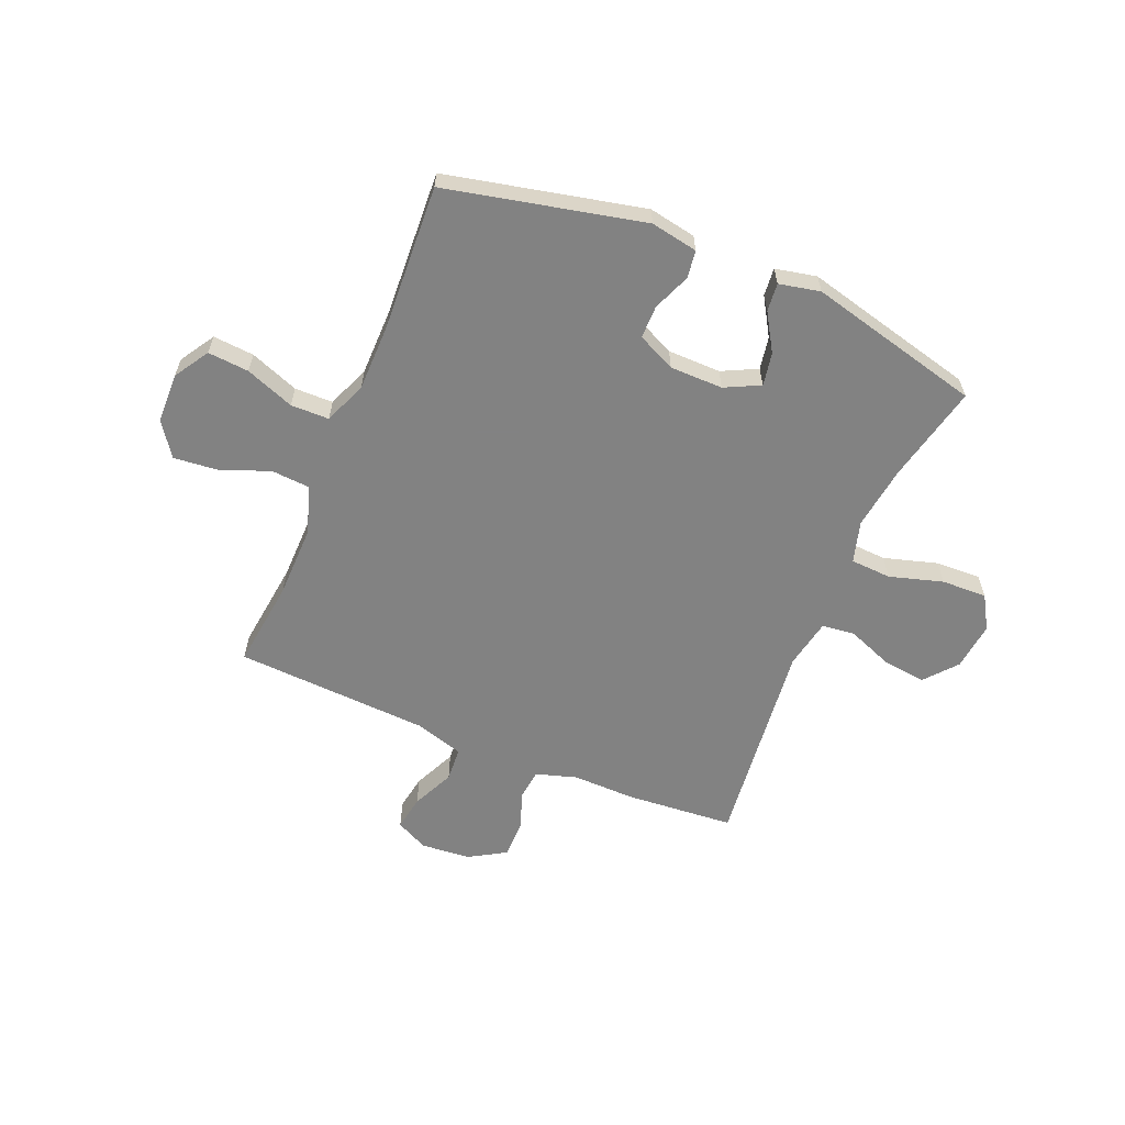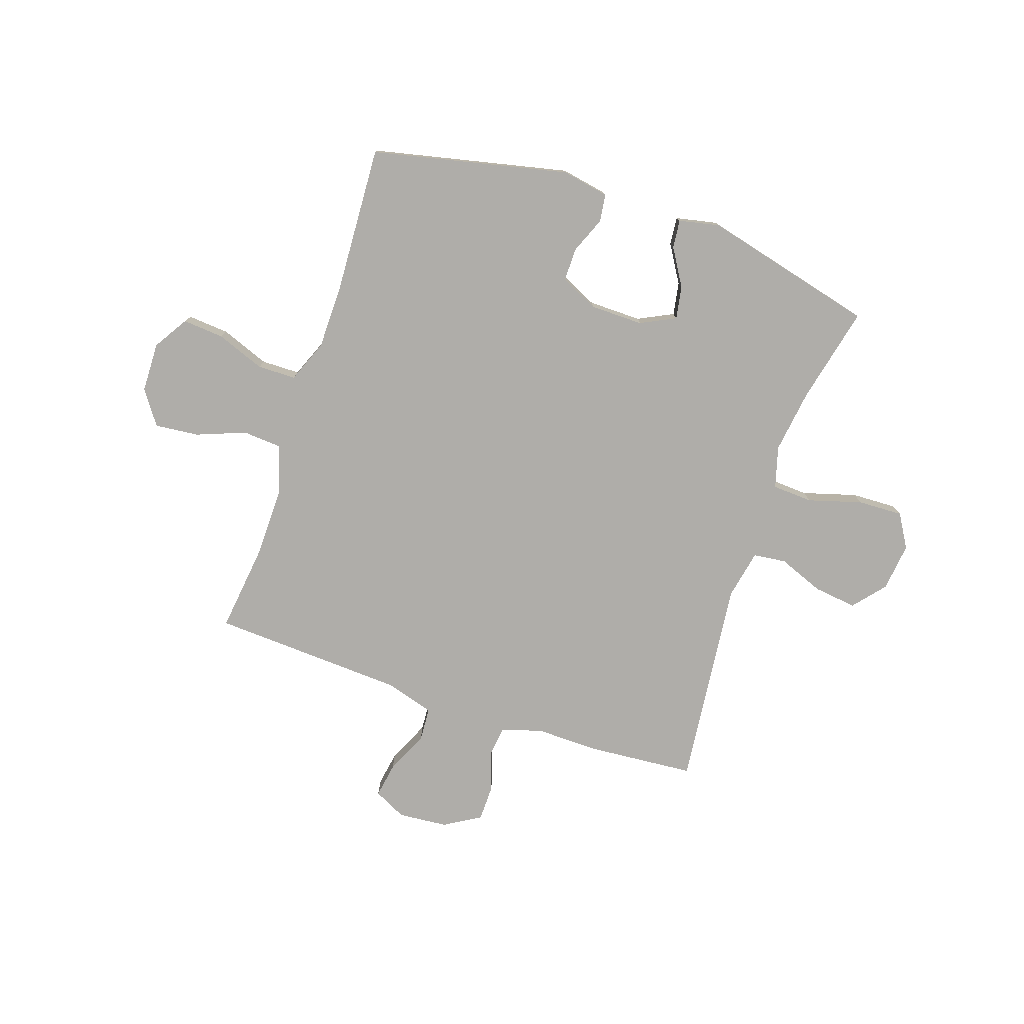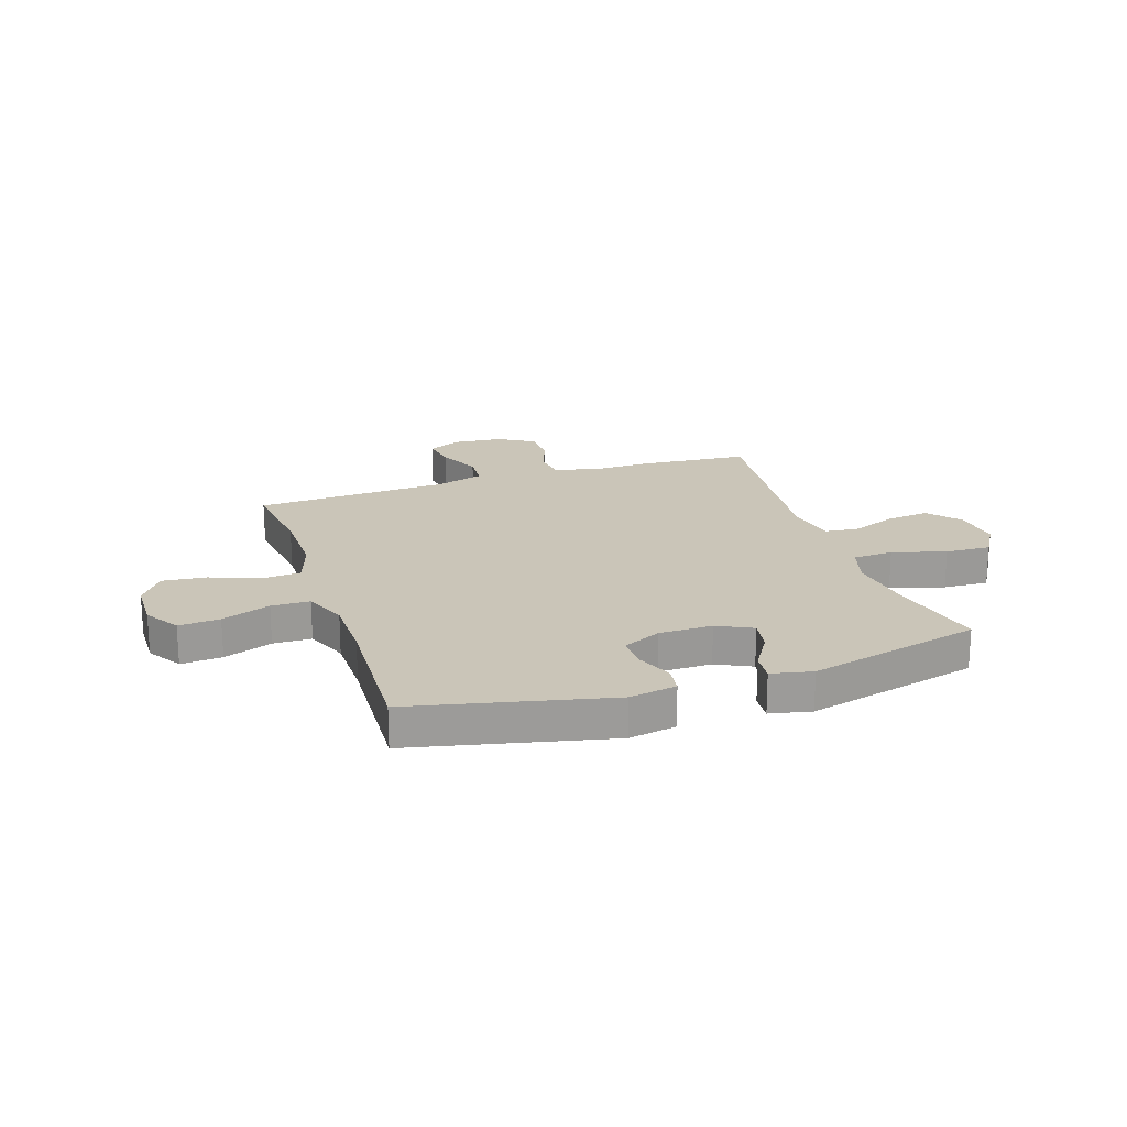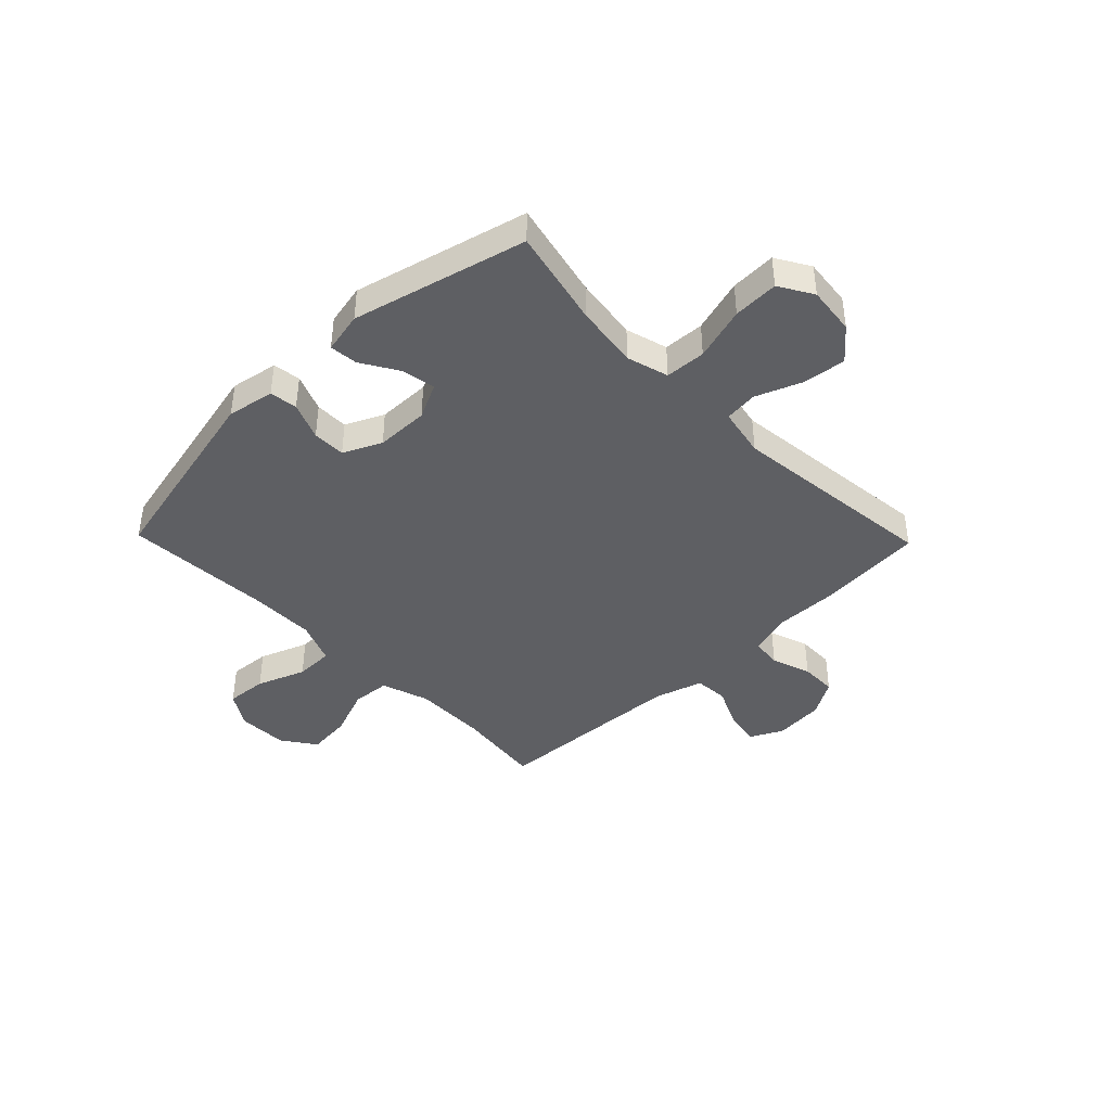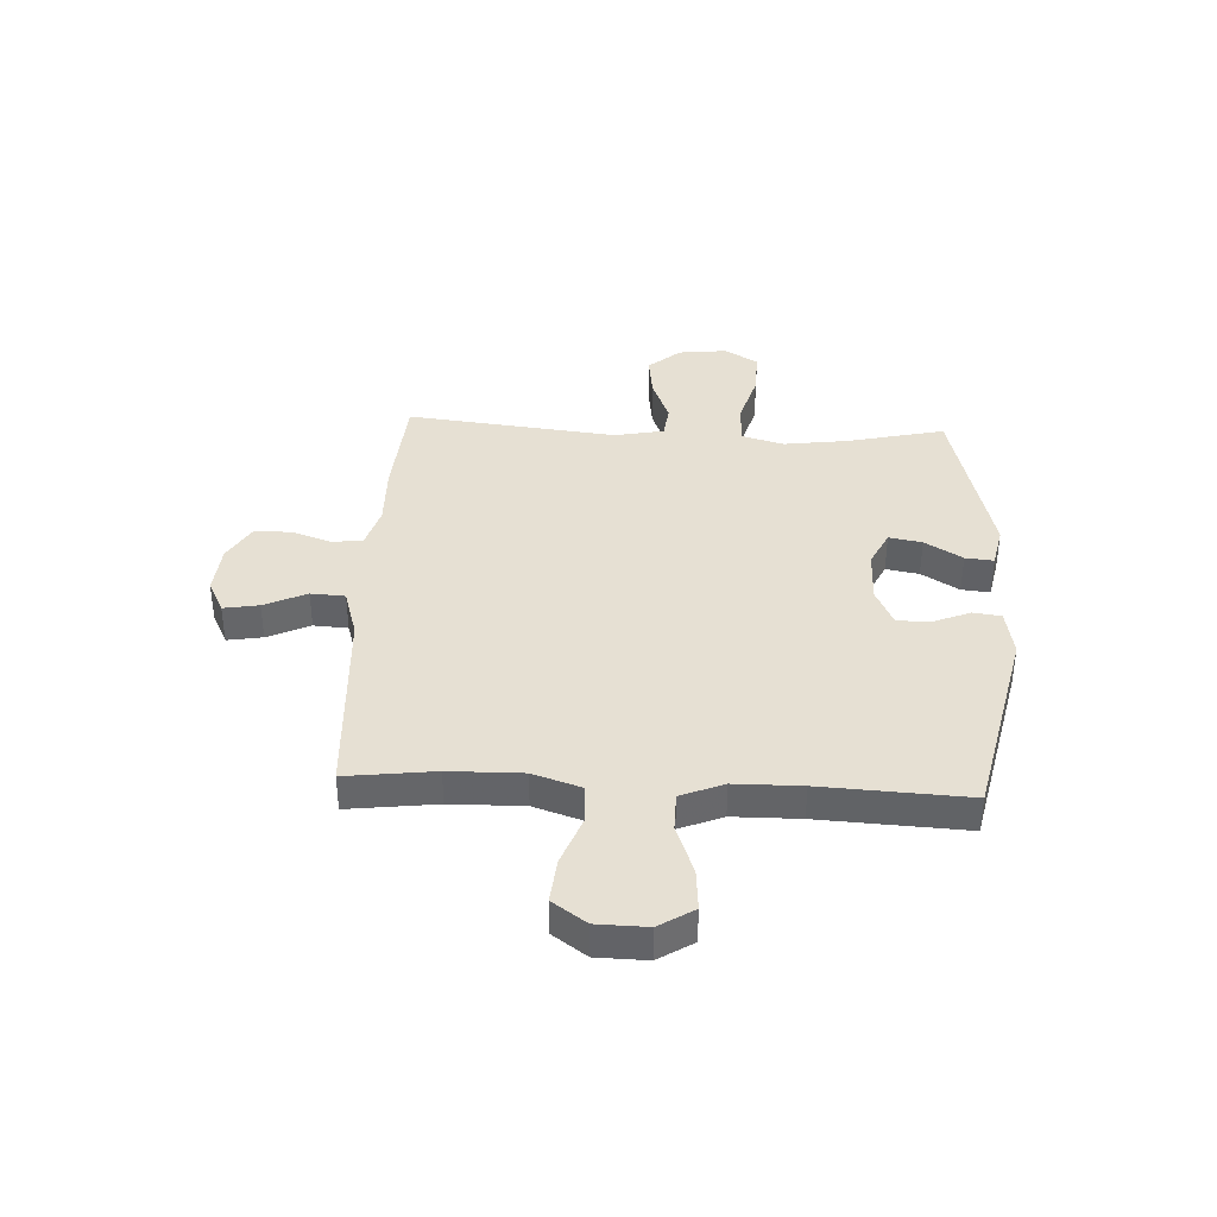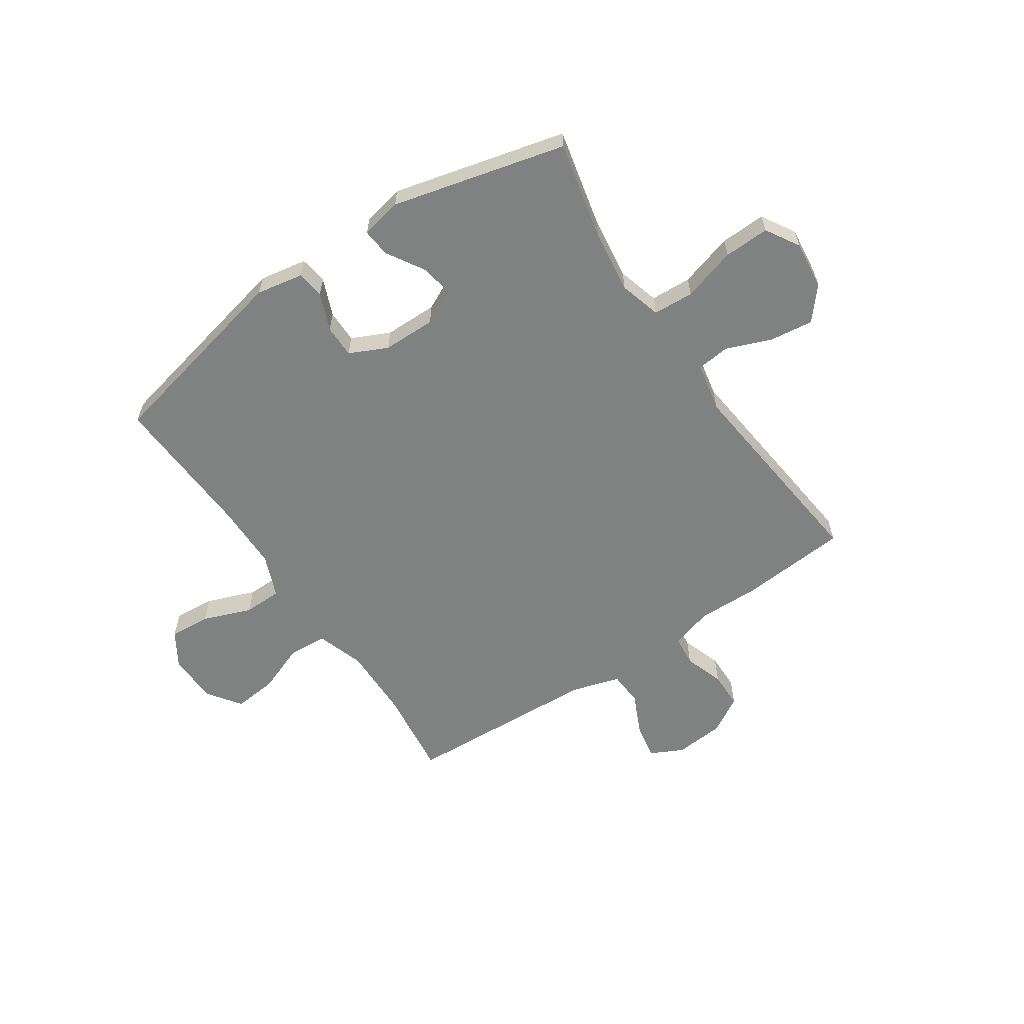
<metadata>
{"format":"obj","ext":"obj","renderer":"f3d","projection":"perspective","resolution":1024,"background":"white","views":[{"elev":-60.7,"azim":-22.6,"up":"+Y"},{"elev":-77.4,"azim":-18.6,"up":"+Y"},{"elev":20.5,"azim":-18.3,"up":"+Y"},{"elev":-41.6,"azim":44.1,"up":"+Y"},{"elev":38.5,"azim":-87.2,"up":"+Y"},{"elev":-60.3,"azim":34.0,"up":"+Y"}]}
</metadata>
<code>
v -0.5 0.07 -0.5
v -0.48 0.07 -0.337
v -0.478 0.07 -0.202
v -0.507 0.07 -0.114
v -0.578 0.07 -0.109
v -0.669 0.07 -0.144
v -0.75 0.07 -0.152
v -0.794 0.07 -0.09
v -0.796 0.07 0.003
v -0.756 0.07 0.067
v -0.68 0.07 0.061
v -0.59 0.07 0.027
v -0.519 0.07 0.028
v -0.487 0.07 0.107
v -0.486 0.07 0.23
v -0.5 0.07 0.5
v -0.137 0.07 0.581
v -0.05 0.07 0.565
v -0.043 0.07 0.514
v -0.071 0.07 0.445
v -0.071 0.07 0.384
v -0.001 0.07 0.351
v 0.097 0.07 0.35
v 0.162 0.07 0.382
v 0.151 0.07 0.443
v 0.109 0.07 0.512
v 0.104 0.07 0.564
v 0.18 0.07 0.58
v 0.5 0.07 0.5
v 0.459 0.07 0.32
v 0.443 0.07 0.202
v 0.465 0.07 0.125
v 0.54 0.07 0.121
v 0.639 0.07 0.15
v 0.723 0.07 0.153
v 0.76 0.07 0.091
v 0.75 0.07 0.002
v 0.7 0.07 -0.057
v 0.62 0.07 -0.047
v 0.536 0.07 -0.014
v 0.475 0.07 -0.021
v 0.457 0.07 -0.112
v 0.5 0.07 -0.5
v 0.3 0.07 -0.516
v 0.184 0.07 -0.514
v 0.108 0.07 -0.537
v 0.102 0.07 -0.593
v 0.127 0.07 -0.666
v 0.126 0.07 -0.734
v 0.059 0.07 -0.774
v -0.033 0.07 -0.782
v -0.093 0.07 -0.752
v -0.082 0.07 -0.687
v -0.046 0.07 -0.609
v -0.05 0.07 -0.546
v -0.14 0.07 -0.519
v -0.5 0 -0.5
v -0.48 0 -0.337
v -0.478 0 -0.202
v -0.507 0 -0.114
v -0.578 0 -0.109
v -0.669 0 -0.144
v -0.75 0 -0.152
v -0.794 0 -0.09
v -0.796 0 0.003
v -0.756 0 0.067
v -0.68 0 0.061
v -0.59 0 0.027
v -0.519 0 0.028
v -0.487 0 0.107
v -0.486 0 0.23
v -0.5 0 0.5
v -0.137 0 0.581
v -0.05 0 0.565
v -0.043 0 0.514
v -0.071 0 0.445
v -0.071 0 0.384
v -0.001 0 0.351
v 0.097 0 0.35
v 0.162 0 0.382
v 0.151 0 0.443
v 0.109 0 0.512
v 0.104 0 0.564
v 0.18 0 0.58
v 0.5 0 0.5
v 0.459 0 0.32
v 0.443 0 0.202
v 0.465 0 0.125
v 0.54 0 0.121
v 0.639 0 0.15
v 0.723 0 0.153
v 0.76 0 0.091
v 0.75 0 0.002
v 0.7 0 -0.057
v 0.62 0 -0.047
v 0.536 0 -0.014
v 0.475 0 -0.021
v 0.457 0 -0.112
v 0.5 0 -0.5
v 0.3 0 -0.516
v 0.184 0 -0.514
v 0.108 0 -0.537
v 0.102 0 -0.593
v 0.127 0 -0.666
v 0.126 0 -0.734
v 0.059 0 -0.774
v -0.033 0 -0.782
v -0.093 0 -0.752
v -0.082 0 -0.687
v -0.046 0 -0.609
v -0.05 0 -0.546
v -0.14 0 -0.519
f 51 52 53 54
f 51 54 55
f 50 51 55
f 47 48 49 50
f 46 47 50 55
f 45 46 55 56
f 42 43 44 45
f 41 42 45 56
f 37 38 39 40
f 35 36 37 40
f 33 34 35 40
f 32 33 40 41
f 31 32 41 56
f 27 28 29 30
f 25 26 27 30
f 24 25 30 31
f 23 24 31 56
f 17 18 19 20
f 15 16 17 20
f 14 15 20 21
f 13 14 21 22
f 9 10 11 12
f 9 12 13
f 8 9 13
f 5 6 7 8
f 4 5 8 13
f 3 4 13 22
f 23 56 1 2
f 2 3 22 23
f 110 109 108 107
f 111 110 107
f 111 107 106
f 106 105 104 103
f 111 106 103 102
f 112 111 102 101
f 101 100 99 98
f 112 101 98 97
f 96 95 94 93
f 96 93 92 91
f 96 91 90 89
f 97 96 89 88
f 112 97 88 87
f 86 85 84 83
f 86 83 82 81
f 87 86 81 80
f 112 87 80 79
f 76 75 74 73
f 76 73 72 71
f 77 76 71 70
f 78 77 70 69
f 68 67 66 65
f 69 68 65
f 69 65 64
f 64 63 62 61
f 69 64 61 60
f 78 69 60 59
f 58 57 112 79
f 79 78 59 58
f 1 57 58 2
f 2 58 59 3
f 3 59 60 4
f 4 60 61 5
f 5 61 62 6
f 6 62 63 7
f 7 63 64 8
f 8 64 65 9
f 9 65 66 10
f 10 66 67 11
f 11 67 68 12
f 12 68 69 13
f 13 69 70 14
f 14 70 71 15
f 15 71 72 16
f 16 72 73 17
f 17 73 74 18
f 18 74 75 19
f 19 75 76 20
f 20 76 77 21
f 21 77 78 22
f 22 78 79 23
f 23 79 80 24
f 24 80 81 25
f 25 81 82 26
f 26 82 83 27
f 27 83 84 28
f 28 84 85 29
f 29 85 86 30
f 30 86 87 31
f 31 87 88 32
f 32 88 89 33
f 33 89 90 34
f 34 90 91 35
f 35 91 92 36
f 36 92 93 37
f 37 93 94 38
f 38 94 95 39
f 39 95 96 40
f 40 96 97 41
f 41 97 98 42
f 42 98 99 43
f 43 99 100 44
f 44 100 101 45
f 45 101 102 46
f 46 102 103 47
f 47 103 104 48
f 48 104 105 49
f 49 105 106 50
f 50 106 107 51
f 51 107 108 52
f 52 108 109 53
f 53 109 110 54
f 54 110 111 55
f 55 111 112 56
f 56 112 57 1

</code>
